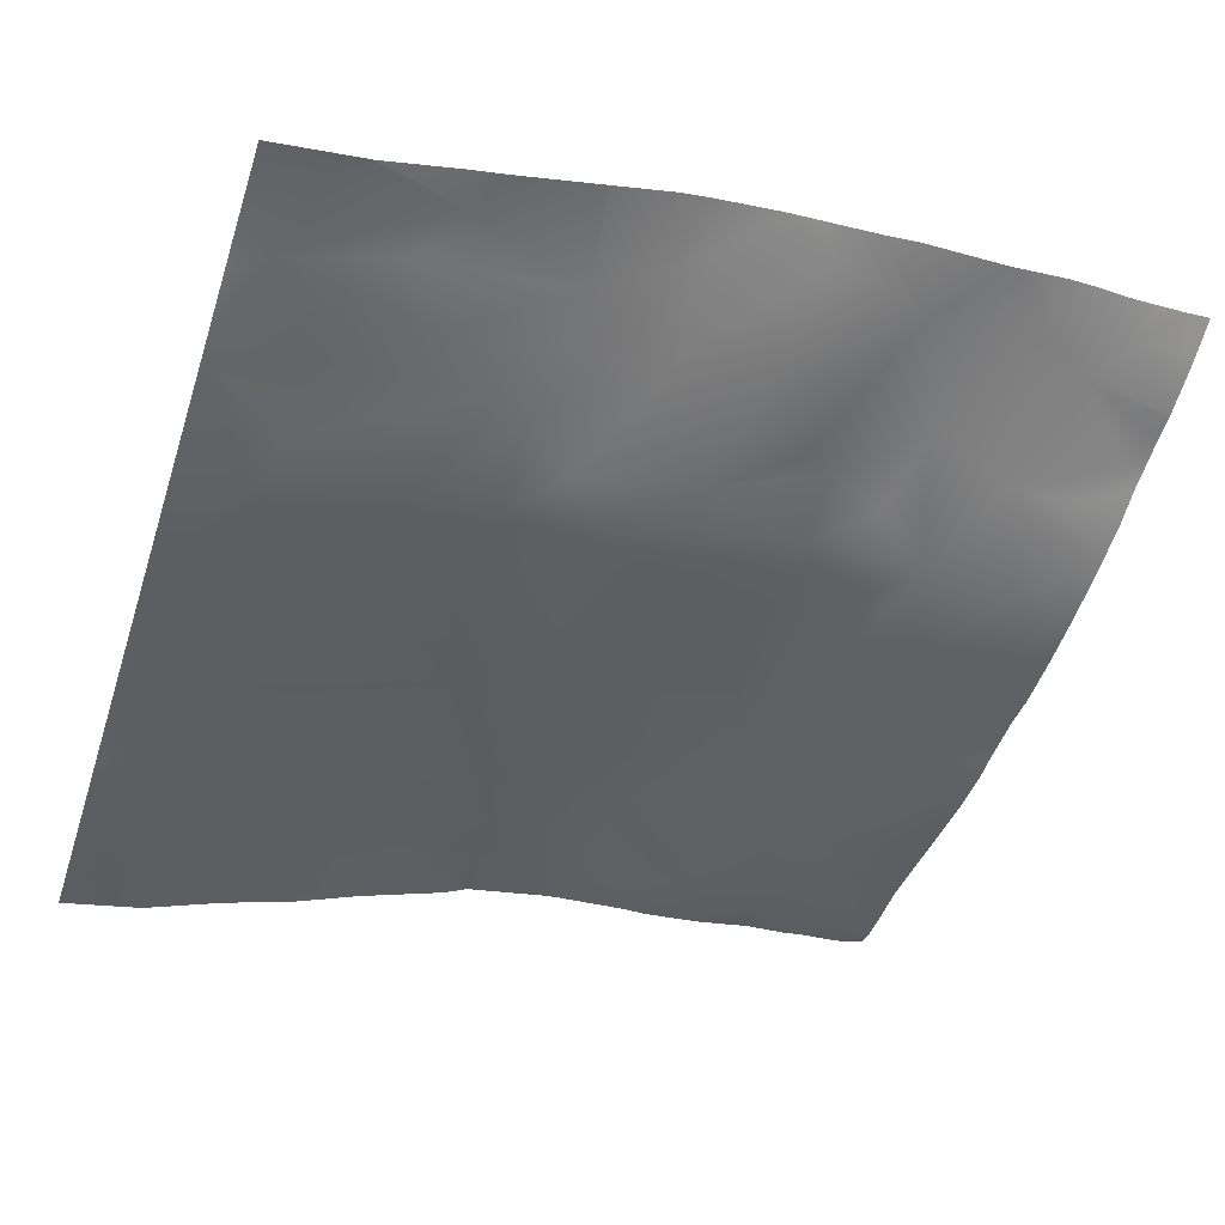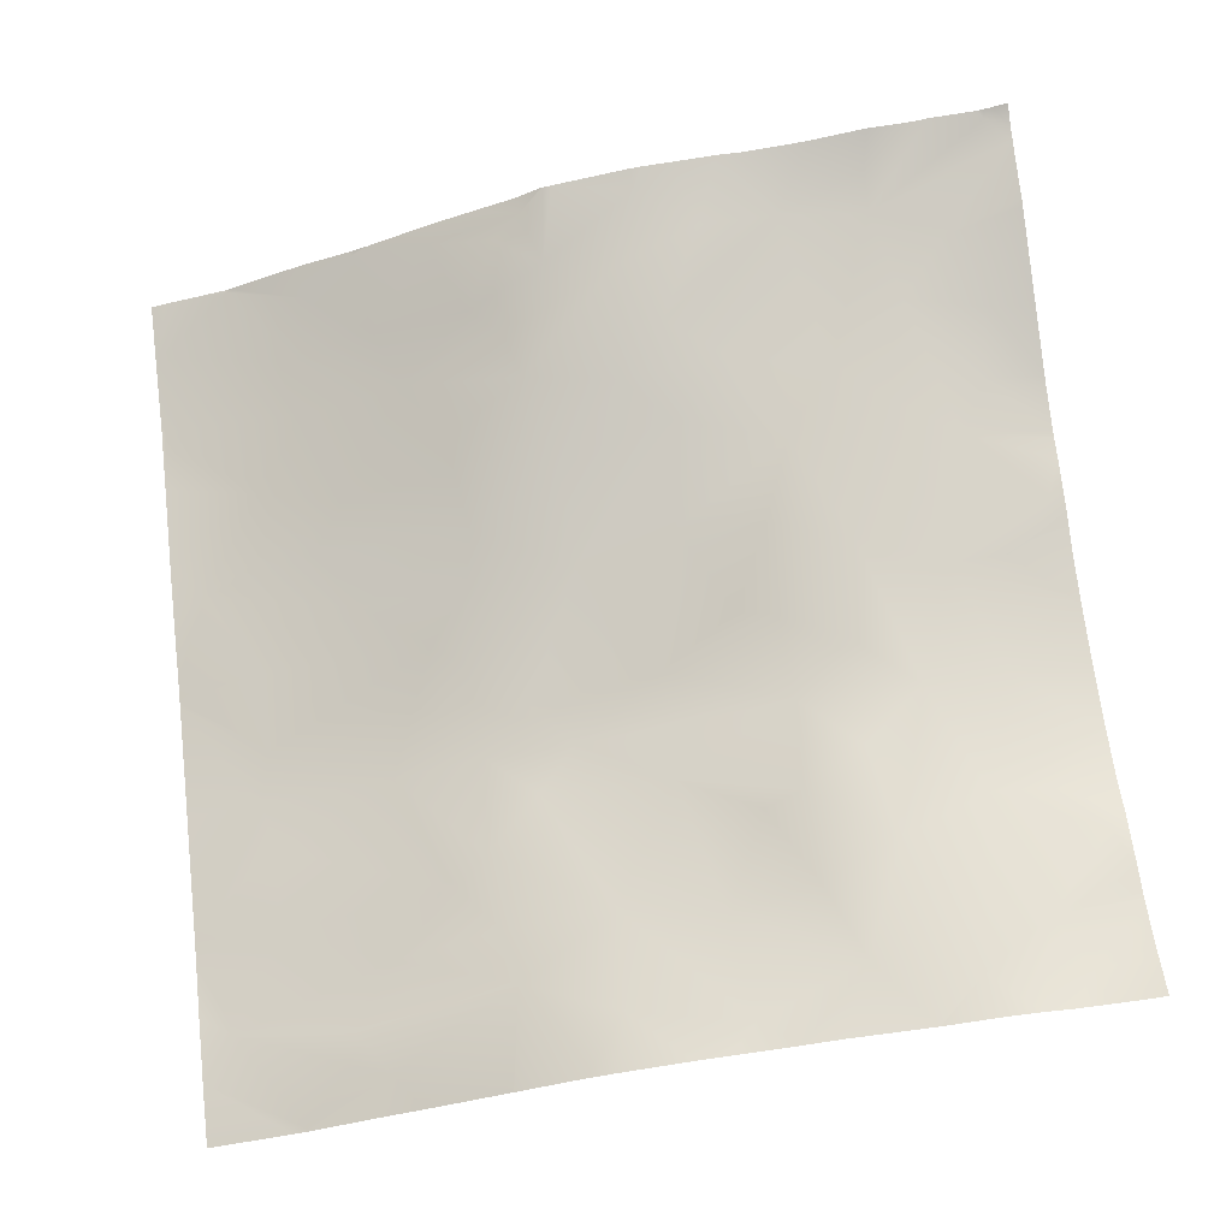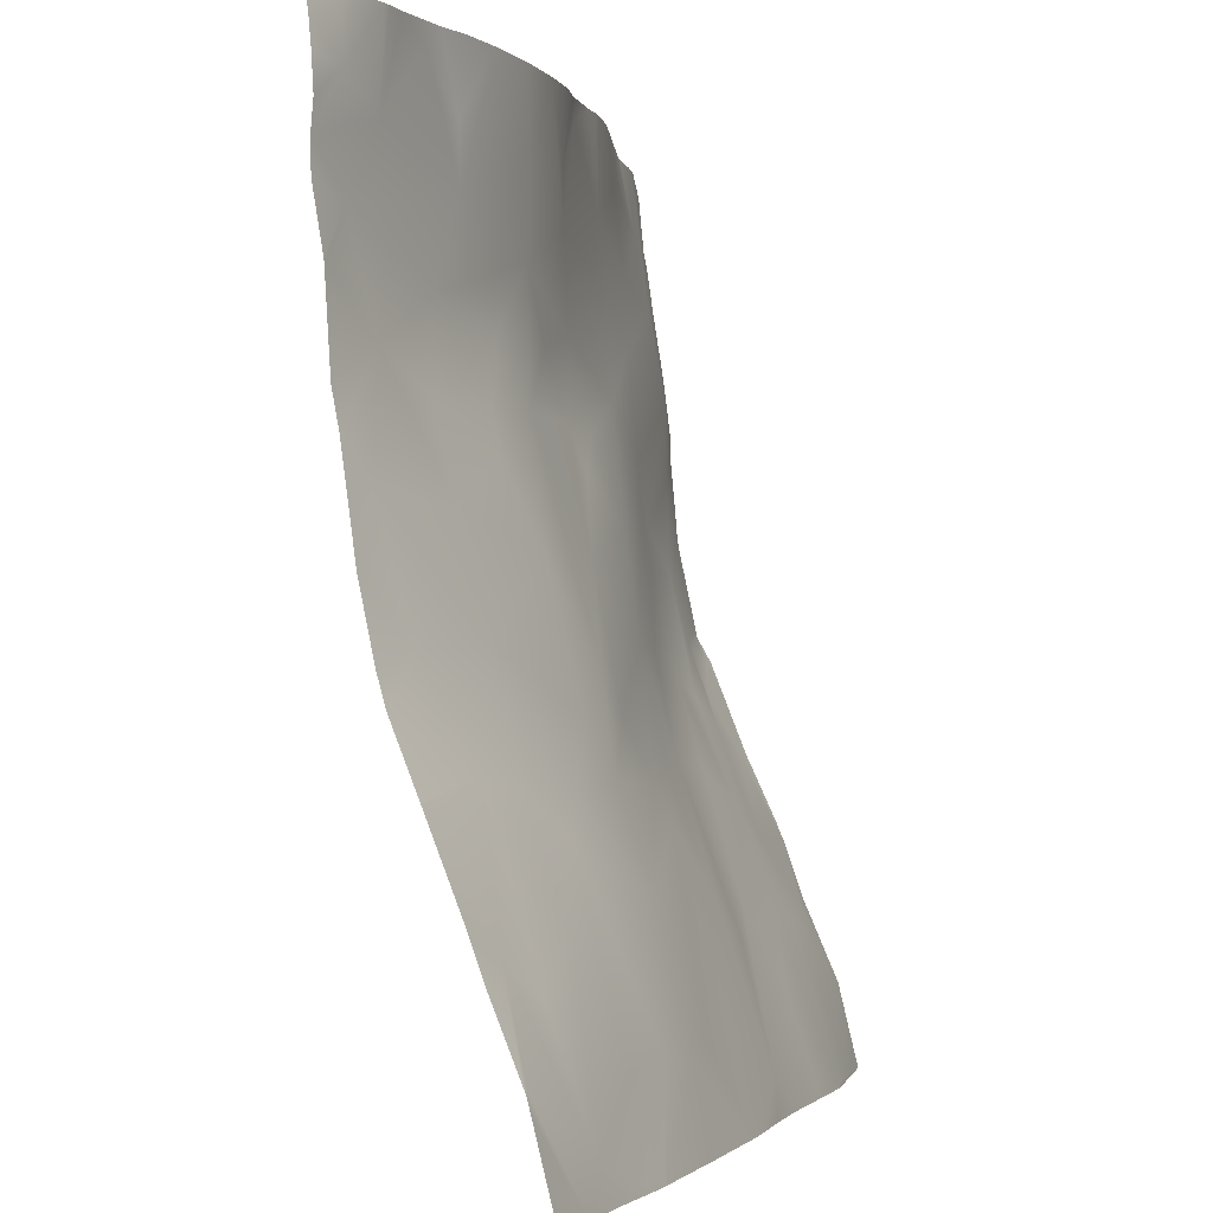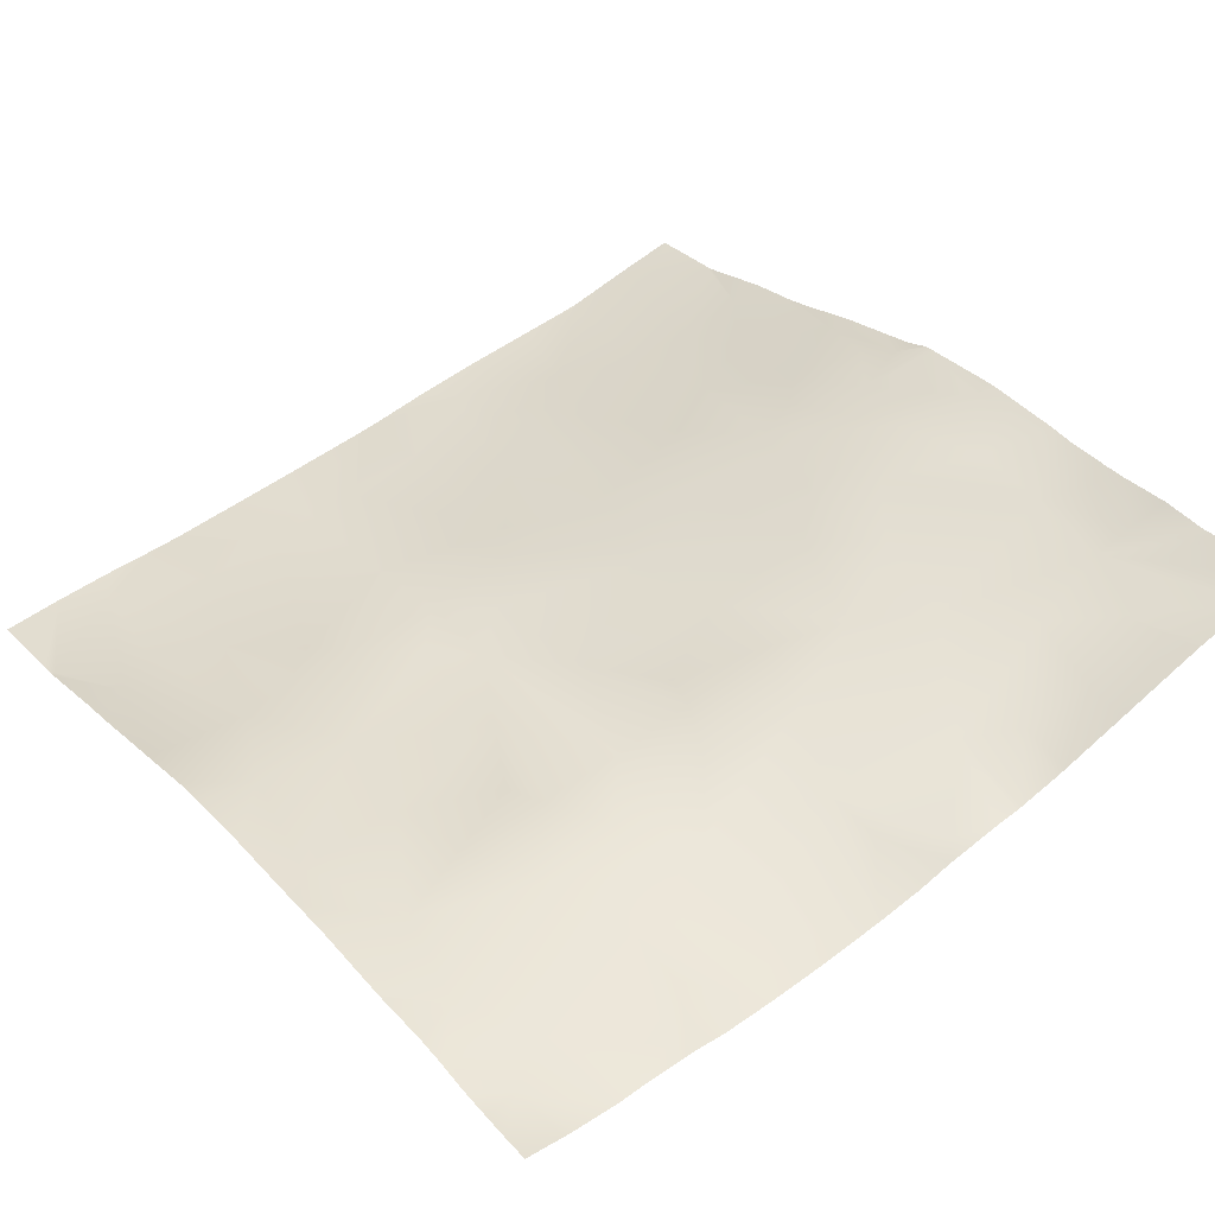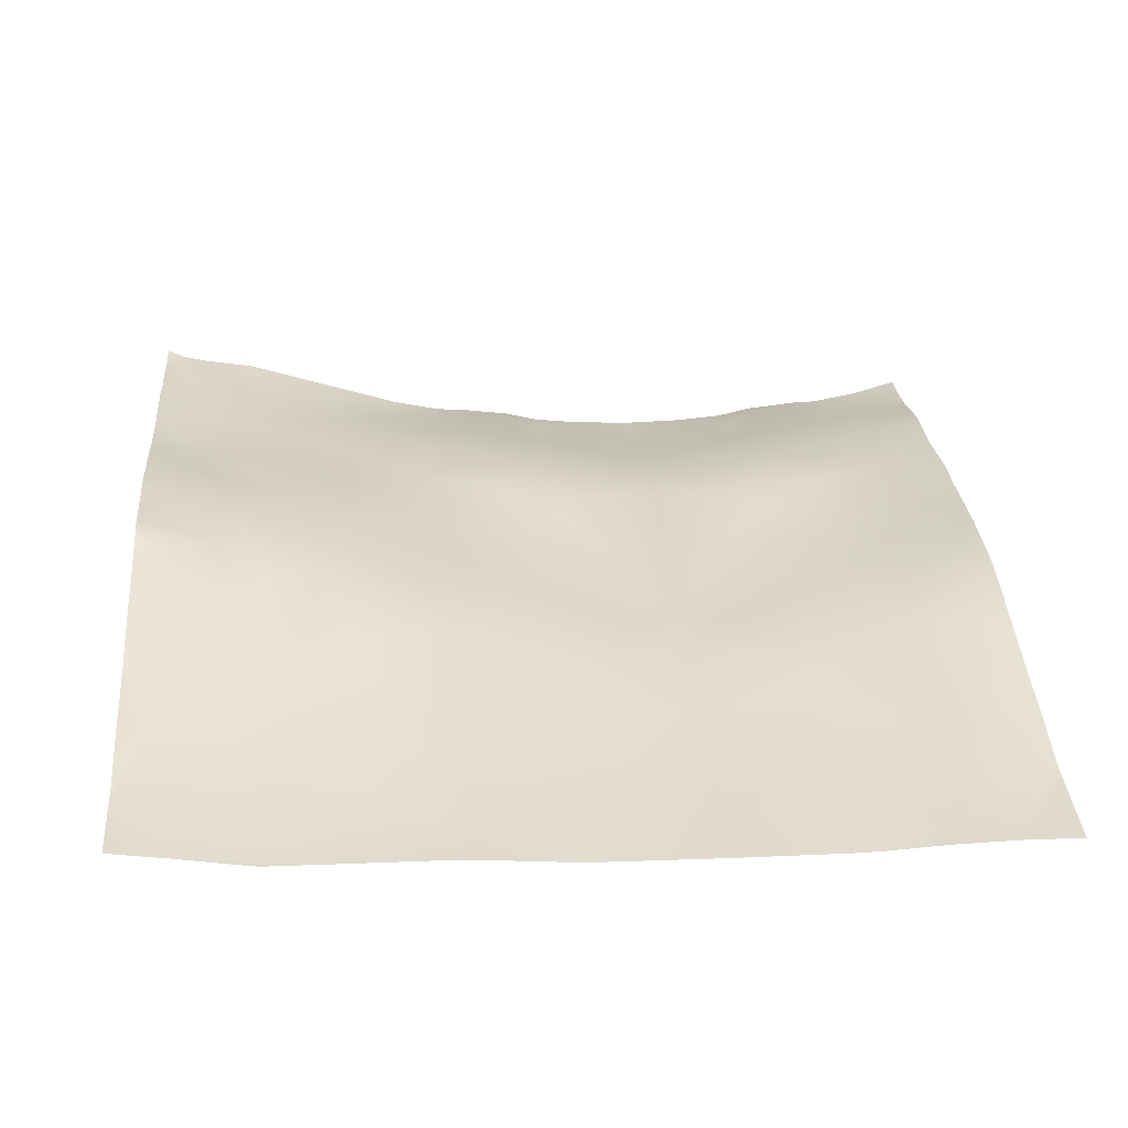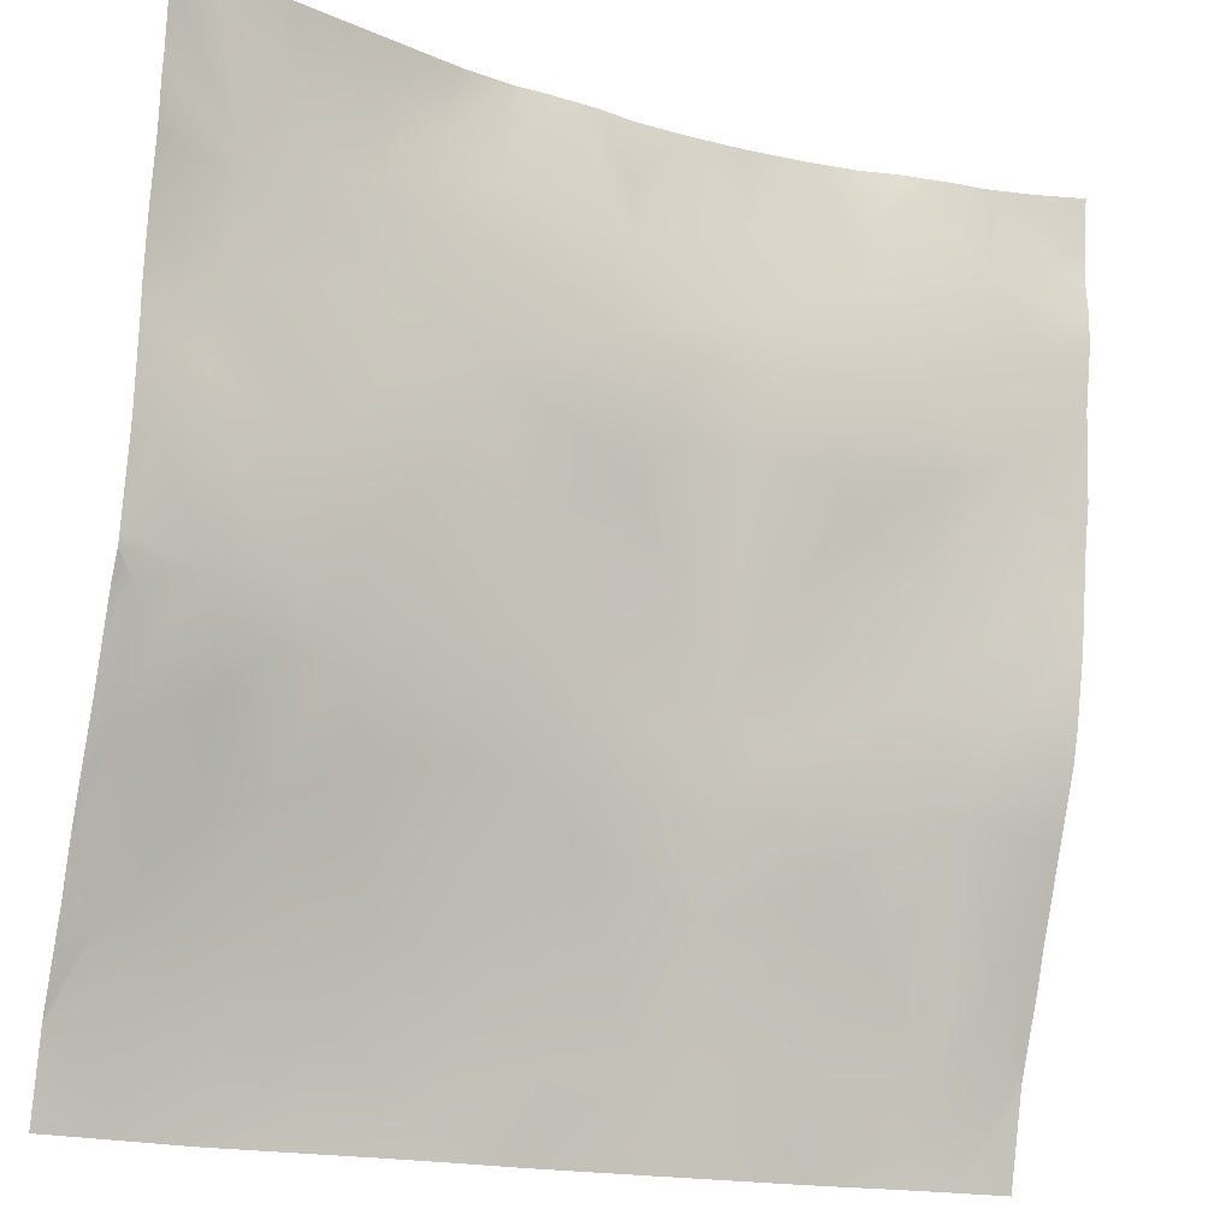
<metadata>
{"format":"obj","ext":"obj","renderer":"f3d","projection":"perspective","resolution":1024,"background":"white","views":[{"elev":-54.3,"azim":-107.9,"up":"+Y"},{"elev":69.7,"azim":-96.8,"up":"+Y"},{"elev":-1.1,"azim":-70.5,"up":"+Z"},{"elev":51.9,"azim":-38.9,"up":"+Y"},{"elev":19.2,"azim":175.5,"up":"+Y"},{"elev":-18.0,"azim":155.0,"up":"+Z"}]}
</metadata>
<code>
o lod_0_437_Cube
v 571 -12.12 -193.2
v 563.2 -15.9 -206.5
v 567.9 -14.83 -206.4
v 564.8 -17.21 -216.1
v 564.7 -17.38 -224.5
v 569.6 -16.88 -231
v 554.6 -18.68 -229.6
v 561.6 -18.76 -234.2
v 549.6 -19.32 -223.1
v 549.3 -20.99 -234.7
v 547.5 -18.89 -212.6
v 544.3 -21.51 -229.8
v 540 -20.03 -218.2
v 553.1 -16.77 -204.3
v 542.8 -18.61 -207.5
v 559.4 -15.53 -199.1
v 551.2 -16.8 -195.8
v 543.7 -18.77 -196.8
v 538 -19.29 -200.1
v 529.8 -19.83 -192.4
v 518.8 -21.75 -190.6
v 524.6 -20.62 -197.5
v 524.4 -20.71 -203.5
v 528 -19.8 -213.1
v 517.8 -21.39 -215.1
v 521.5 -22.3 -221.8
v 531.3 -21.03 -221.7
v 532.7 -23.88 -230.9
v 522.7 -23.63 -225.9
v 517.9 -25.89 -234.3
v 512 -28.89 -244
v 530.6 -26.05 -241.8
v 516.8 -29.11 -248.3
v 512 -30.19 -253.5
v 522.3 -30.16 -254.4
v 512 -33.56 -263.3
v 541.4 -23.92 -242.4
v 530.7 -28.65 -253.5
v 551.7 -22.81 -245
v 536.6 -27.66 -252.4
v 525.3 -31.05 -257.9
v 531.5 -33.21 -265.2
v 517.6 -36.47 -276.4
v 512 -37.05 -277.9
v 526.3 -36.26 -276.8
v 536.4 -37.46 -282.3
v 538.3 -33.56 -269.5
v 543.4 -31.99 -266.1
v 547.4 -27.02 -254.1
v 554.8 -28.3 -258.2
v 547 -35.51 -275.4
v 554.4 -32.4 -269.5
v 557.2 -38.04 -285.5
v 565.5 -36.87 -285.6
v 560.9 -32.16 -269.3
v 571.6 -34.02 -277
v 568.2 -30.87 -268.5
v 561.7 -28.25 -260.9
v 571.3 -28.21 -262.3
v 560.9 -24.18 -250.1
v 557.2 -22.84 -246.7
v 563.6 -20.12 -241.5
v 569.6 -24.3 -253.8
v 567.5 -21 -246.6
v 569.9 -20.11 -243.4
v 479.7 -21.51 -229.8
v 484 -20.03 -218.2
v 481.2 -18.61 -207.5
v 480.3 -18.77 -196.8
v 486 -19.29 -200.1
v 494.2 -19.83 -192.4
v 505.2 -21.75 -190.6
v 512 -22.13 -198.8
v 499.4 -20.62 -197.5
v 499.6 -20.71 -203.5
v 512 -21.83 -208.2
v 496 -19.8 -213.1
v 506.2 -21.39 -215.1
v 512 -22.21 -221.3
v 502.5 -22.3 -221.8
v 492.7 -21.03 -221.7
v 491.3 -23.88 -230.9
v 501.3 -23.63 -225.9
v 506.1 -25.89 -234.3
v 493.4 -26.05 -241.8
v 507.2 -29.11 -248.3
v 501.7 -30.16 -254.4
v 482.6 -23.92 -242.4
v 493.3 -28.65 -253.5
v 487.4 -27.66 -252.4
v 498.7 -31.05 -257.9
v 492.5 -33.21 -265.2
v 506.4 -36.47 -276.4
v 497.7 -36.26 -276.8
v 487.6 -37.46 -282.3
v 485.7 -33.56 -269.5
v 480.6 -31.99 -266.1
v 476.6 -27.02 -254.1
v 477 -35.51 -275.4
v 571.9 -11.72 -193.2
v 571.9 -11.59 -192.6
v 571.9 -11.49 -192.4
v 571.9 -10.98 -190.6
v 569.7 -11.88 -190.6
v 571.9 -11.91 -194
v 568 -12.19 -190.6
v 561.6 -13.19 -190.6
v 566.8 -12.48 -190.6
v 571.9 -12.76 -200.7
v 571.9 -13.15 -205.6
v 571.9 -12.41 -199.1
v 571.9 -14.44 -211.7
v 571.9 -14.76 -213.8
v 571.9 -15.41 -219
v 571.9 -15.45 -221.7
v 550.5 -16.27 -190.6
v 560.7 -13.39 -190.6
v 543.2 -18.34 -190.6
v 536.6 -19.58 -190.6
v 537.4 -19.5 -190.6
v 542 -18.63 -190.6
v 528.1 -20.37 -190.6
v 534.2 -19.68 -190.6
v 524.2 -21.26 -190.6
v 499.8 -21.26 -190.6
v 495.9 -20.37 -190.6
v 489.8 -19.68 -190.6
v 480.8 -18.34 -190.6
v 476.6 -17.14 -190.6
v 476.6 -17.52 -193.4
v 512 -21.97 -190.6
v 487.4 -19.58 -190.6
v 486.6 -19.5 -190.6
v 482 -18.63 -190.6
v 476.6 -17.78 -196.3
v 476.6 -17.72 -202.7
v 476.6 -17.97 -199.8
v 476.6 -17.78 -206.1
v 476.6 -18.9 -212.6
v 476.6 -18.88 -212.5
v 476.6 -19.48 -222
v 476.6 -20.23 -225.9
v 571.9 -15.93 -226.6
v 571.9 -16.19 -229.8
v 571.9 -16.39 -231.2
v 571.9 -18.24 -239.7
v 571.9 -18.45 -240.7
v 571.9 -20.01 -243.4
v 571.9 -18.59 -241
v 571.9 -21.82 -248
v 571.9 -23.97 -253.3
v 571.9 -27.73 -261.6
v 571.9 -28.09 -262.3
v 571.9 -27.3 -260.4
v 571.9 -28.17 -262.5
v 571.9 -30.14 -268.2
v 571.9 -33.9 -276.8
v 571.9 -33.95 -276.9
v 476.6 -21.67 -236.4
v 476.6 -21.18 -232.9
v 476.6 -23.27 -243.9
v 476.6 -24.18 -247.1
v 476.6 -26.98 -254
v 476.6 -30.68 -263.3
v 476.6 -27.02 -254.1
v 476.6 -32.14 -267.3
v 476.6 -35.34 -275.1
v 476.6 -35.61 -275.8
v 571.9 -34.06 -277.3
v 571.9 -35.77 -284.4
v 571.9 -36.19 -285.9
v 565.6 -36.97 -285.9
v 557.7 -38.09 -285.9
v 557.1 -38.13 -285.9
v 549.9 -38.17 -285.9
v 556.6 -38.16 -285.9
v 540.8 -38.17 -285.9
v 538.6 -38.24 -285.9
v 534.1 -38.4 -285.9
v 525.6 -38.91 -285.9
v 527.4 -38.85 -285.9
v 499.6 -38.95 -285.9
v 499 -38.94 -285.9
v 525 -38.94 -285.9
v 498.4 -38.91 -285.9
v 524.4 -38.95 -285.9
v 512 -39.01 -285.9
v 489.9 -38.4 -285.9
v 496.6 -38.85 -285.9
v 485.4 -38.24 -285.9
v 483.2 -38.17 -285.9
v 476.6 -38.17 -285.9
v 476.6 -35.88 -276.9
f 1 102 101
f 104 102 1
f 1 111 2
f 106 1 2
f 3 109 110
f 2 109 3
f 4 112 113
f 4 2 3
f 4 115 5
f 6 143 144
f 5 143 6
f 7 4 5
f 8 5 6
f 7 5 8
f 9 4 7
f 10 7 8
f 10 9 7
f 9 11 4
f 11 2 4
f 12 9 10
f 13 11 9
f 12 13 9
f 14 2 11
f 13 15 11
f 11 15 14
f 2 14 16
f 16 106 2
f 16 107 108
f 117 16 17
f 14 17 16
f 17 116 117
f 14 18 17
f 18 118 17
f 19 18 14
f 15 19 14
f 19 120 18
f 19 123 119
f 20 122 123
f 73 131 21
f 21 124 22
f 22 122 20
f 73 21 23
f 23 21 22
f 23 22 20
f 23 20 19
f 23 19 15
f 73 23 76
f 24 23 15
f 24 76 23
f 13 24 15
f 25 76 24
f 25 79 76
f 26 25 24
f 79 25 26
f 27 24 13
f 26 24 27
f 28 27 13
f 28 13 12
f 29 26 27
f 28 29 27
f 30 79 26
f 30 26 29
f 30 29 28
f 31 79 30
f 32 28 12
f 30 28 32
f 31 30 33
f 33 30 32
f 34 31 33
f 34 33 35
f 35 33 32
f 36 34 35
f 32 12 37
f 37 12 10
f 35 32 38
f 37 10 39
f 39 10 8
f 40 32 37
f 38 32 40
f 40 37 39
f 35 38 41
f 36 35 41
f 42 41 38
f 42 38 40
f 43 36 41
f 44 36 43
f 43 41 45
f 45 41 42
f 43 186 44
f 44 186 187
f 45 42 46
f 42 47 46
f 47 42 40
f 47 40 48
f 47 48 46
f 48 40 49
f 40 39 49
f 49 39 50
f 48 49 50
f 46 48 51
f 46 177 178
f 51 48 52
f 48 50 52
f 51 52 53
f 54 173 53
f 53 55 54
f 53 52 55
f 52 50 55
f 56 170 54
f 54 55 56
f 56 157 158
f 57 157 56
f 55 57 56
f 55 58 57
f 55 50 58
f 59 156 57
f 57 58 59
f 59 153 155
f 50 60 58
f 50 61 60
f 50 39 61
f 61 39 8
f 61 8 62
f 60 61 62
f 62 8 6
f 58 60 63
f 59 58 63
f 60 62 64
f 63 60 64
f 64 62 65
f 64 65 63
f 62 146 147
f 65 147 149
f 63 154 59
f 63 150 151
f 59 152 153
f 59 154 152
f 65 148 150
f 6 145 146
f 6 144 145
f 66 160 142
f 67 141 139
f 142 67 66
f 139 68 67
f 128 69 130
f 136 69 70
f 68 136 70
f 70 133 132
f 70 127 71
f 71 127 126
f 73 72 131
f 72 74 125
f 74 126 125
f 73 75 72
f 75 74 72
f 75 71 74
f 75 70 71
f 75 68 70
f 73 76 75
f 77 68 75
f 77 75 76
f 67 68 77
f 78 77 76
f 78 76 79
f 80 77 78
f 79 80 78
f 81 67 77
f 80 81 77
f 82 67 81
f 82 66 67
f 83 81 80
f 82 81 83
f 84 80 79
f 84 83 80
f 84 82 83
f 31 84 79
f 85 66 82
f 84 85 82
f 31 86 84
f 86 85 84
f 34 86 31
f 34 87 86
f 87 85 86
f 36 87 34
f 85 88 66
f 159 66 88
f 87 89 85
f 88 161 159
f 90 88 85
f 89 90 85
f 162 88 90
f 87 91 89
f 36 91 87
f 92 89 91
f 92 90 89
f 93 91 36
f 44 93 36
f 93 94 91
f 94 92 91
f 182 93 44
f 44 187 182
f 94 95 92
f 92 95 96
f 96 90 92
f 96 97 90
f 96 95 97
f 97 98 90
f 90 163 162
f 98 165 163
f 164 98 97
f 95 99 97
f 95 191 99
f 167 97 99
f 97 166 164
f 99 168 167
f 189 188 95
f 130 129 128
f 181 45 46
f 149 148 65
f 173 174 53
f 175 53 176
f 100 105 1
f 140 138 68
f 193 168 99
f 184 45 180
f 189 94 185
f 191 193 99
f 171 54 170
f 110 112 3
f 188 190 95
f 113 114 4
f 137 135 69
f 179 181 46
f 175 177 51
f 158 169 56
f 134 133 69
f 174 176 53
f 178 179 46
f 101 100 1
f 120 121 18
f 183 94 93
f 118 116 17
f 104 103 102
f 1 105 111
f 106 104 1
f 2 111 109
f 4 3 112
f 4 114 115
f 5 115 143
f 16 108 106
f 117 107 16
f 18 121 118
f 19 119 120
f 19 20 123
f 22 124 122
f 43 184 186
f 46 51 177
f 54 172 173
f 56 169 170
f 57 156 157
f 59 155 156
f 62 6 146
f 65 62 147
f 63 151 154
f 63 65 150
f 142 141 67
f 139 140 68
f 134 69 128
f 69 135 130
f 136 137 69
f 68 138 136
f 70 69 133
f 70 132 127
f 74 71 126
f 159 160 66
f 162 161 88
f 182 183 93
f 90 98 163
f 164 165 98
f 95 190 191
f 167 166 97
f 181 180 45
f 175 51 53
f 184 43 45
f 189 95 94
f 191 192 193
f 171 172 54
f 183 185 94

</code>
